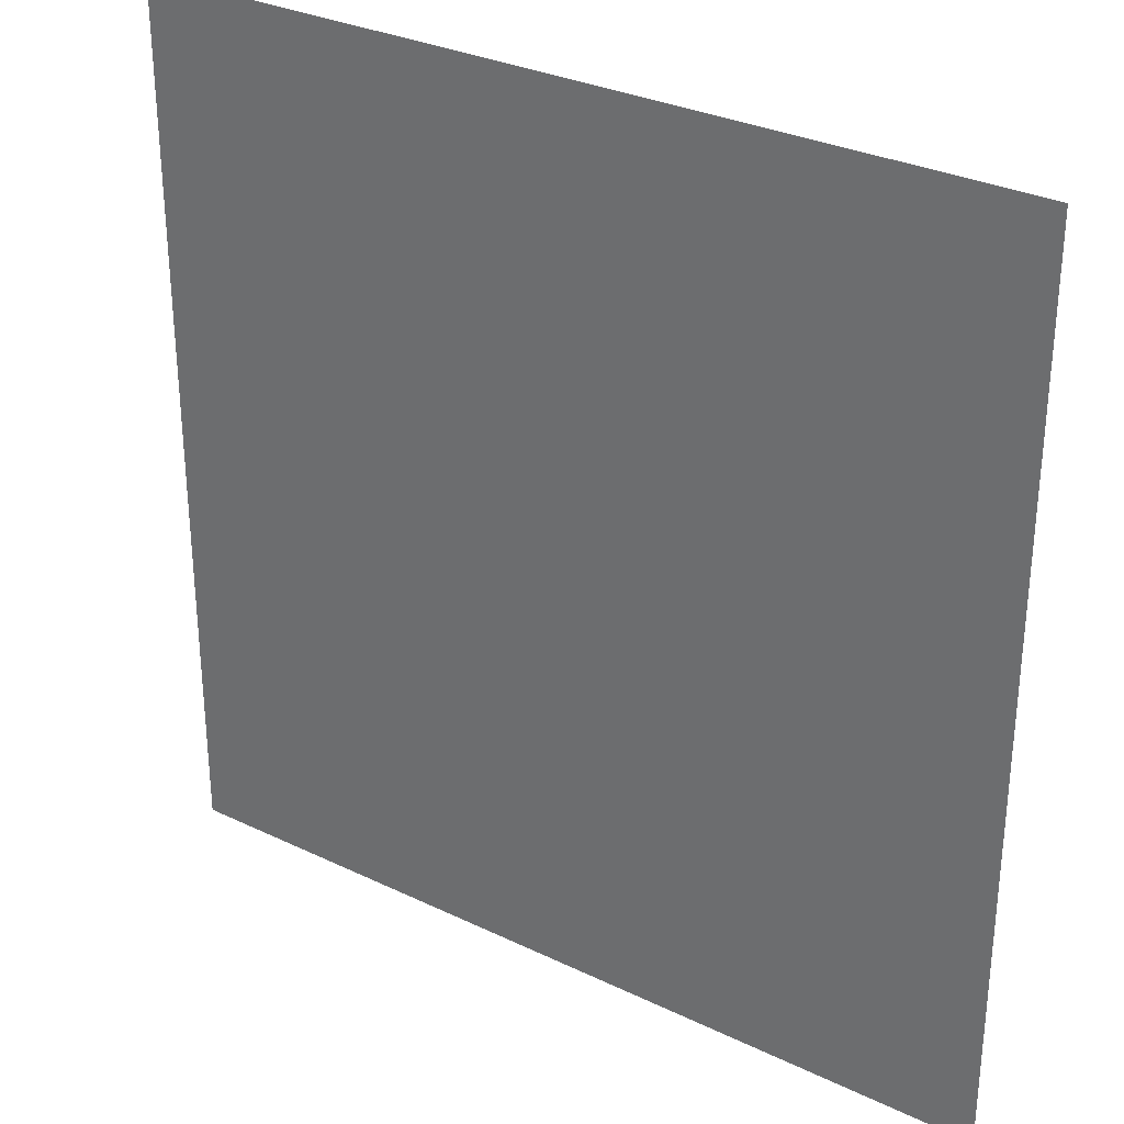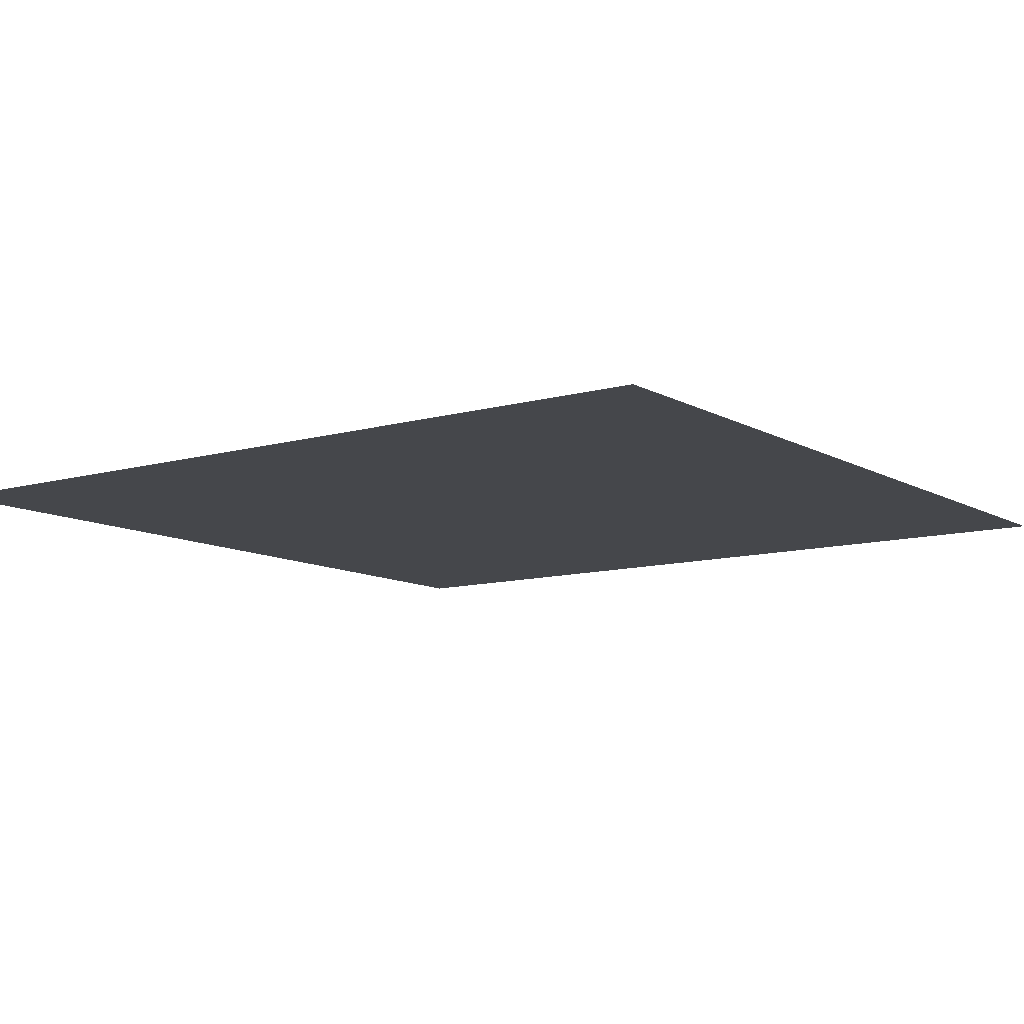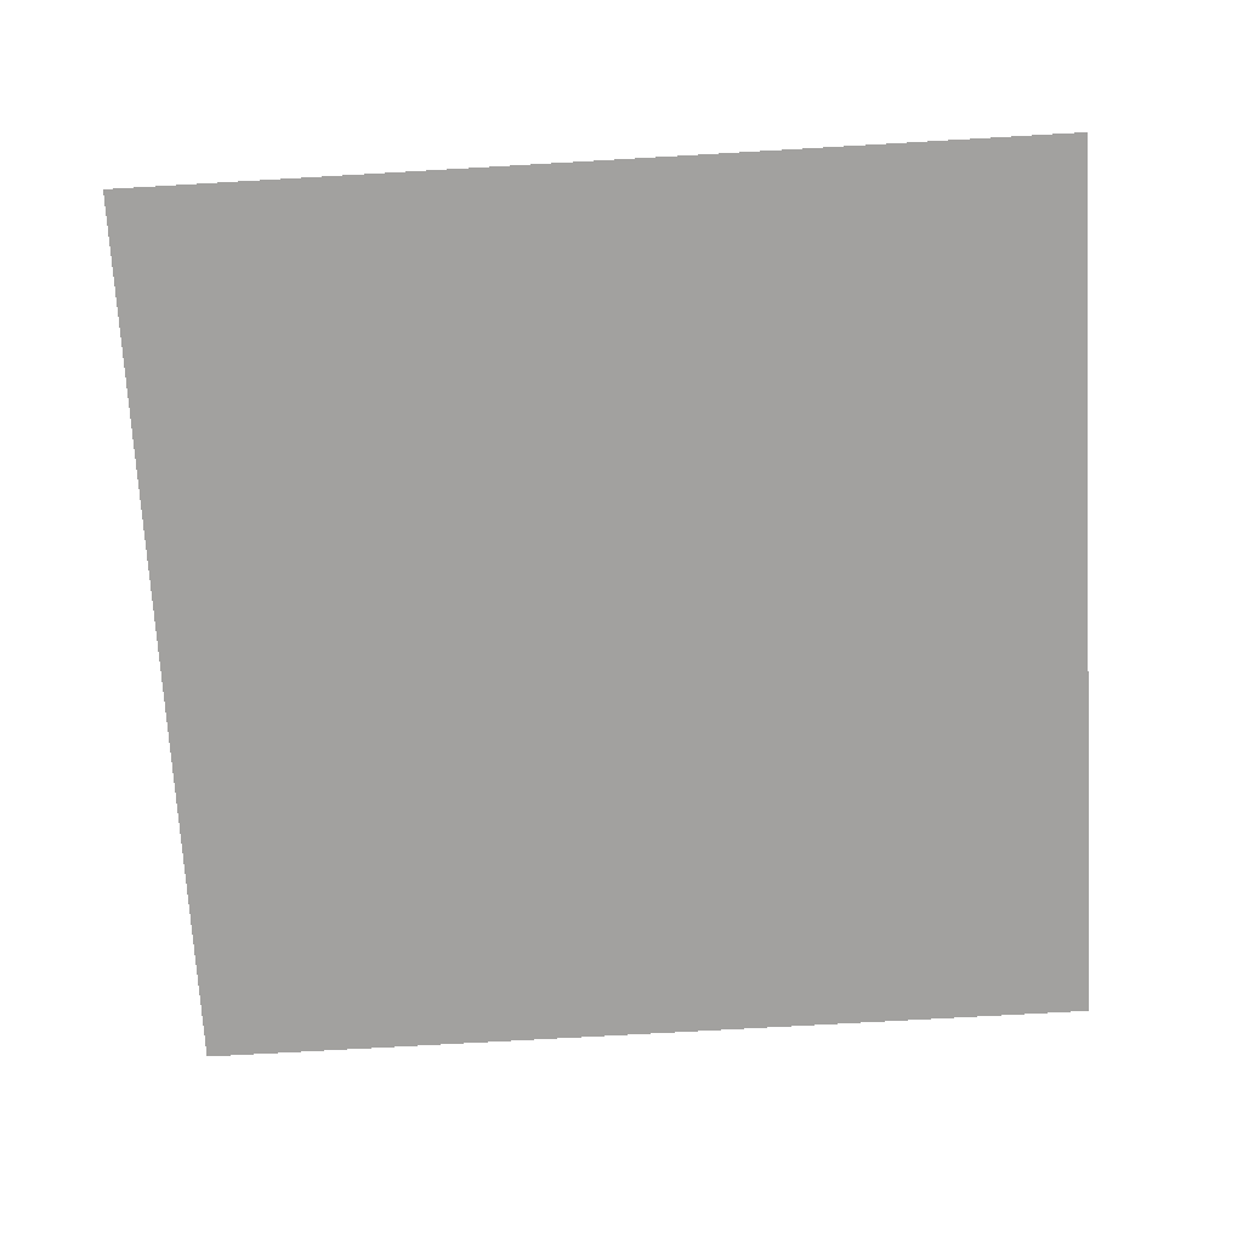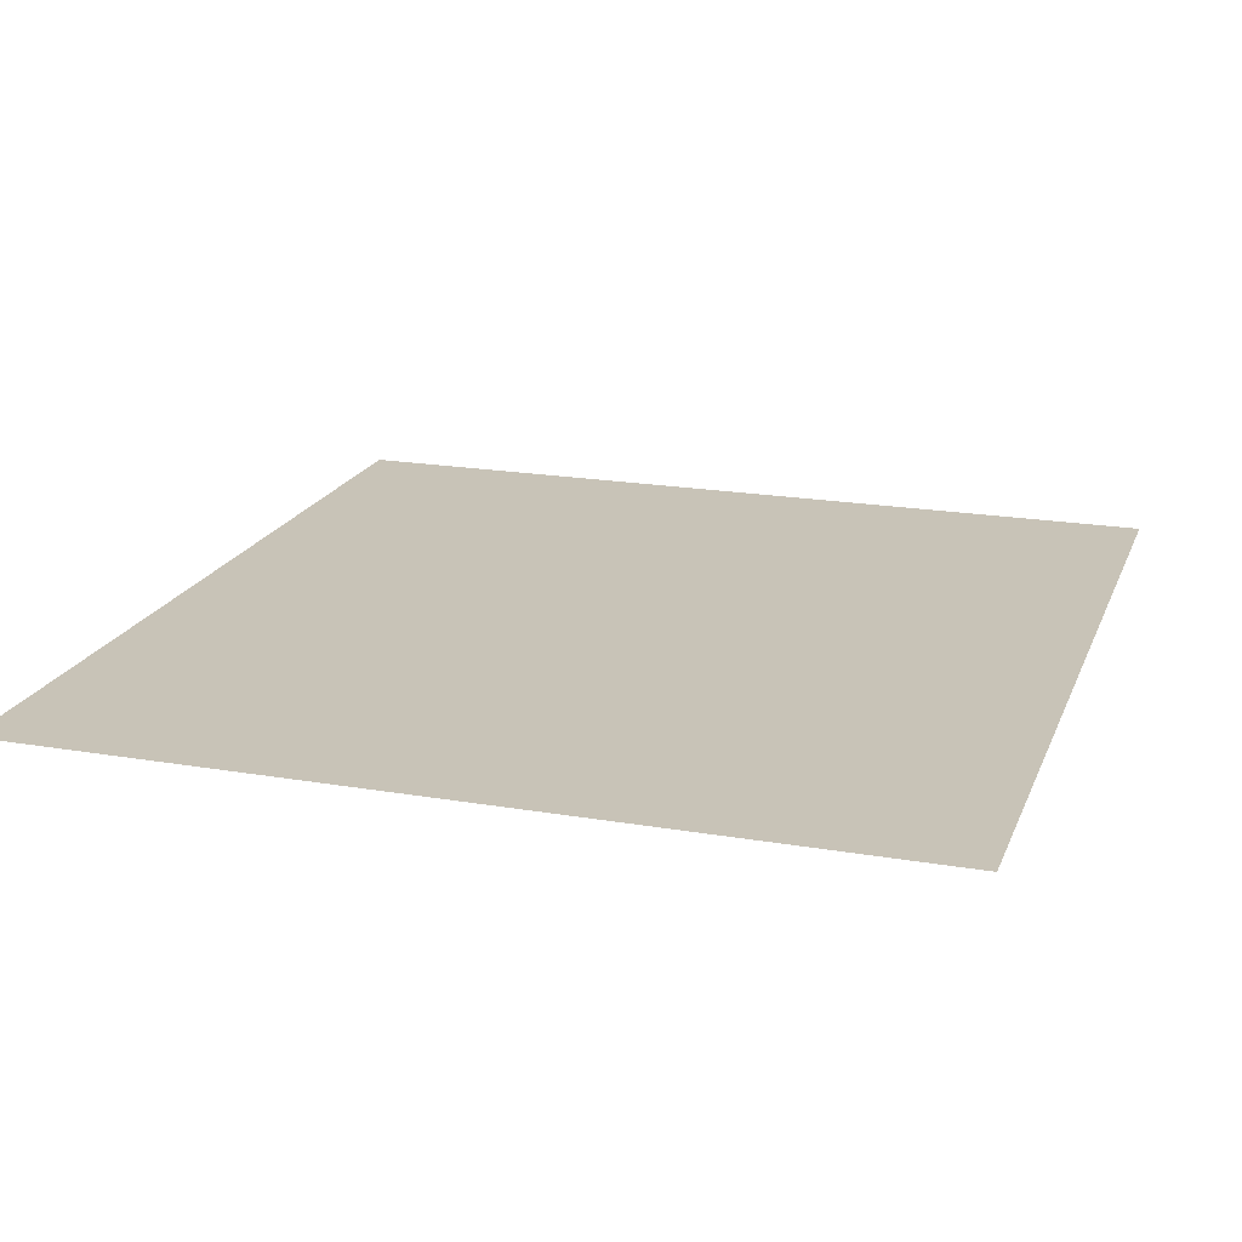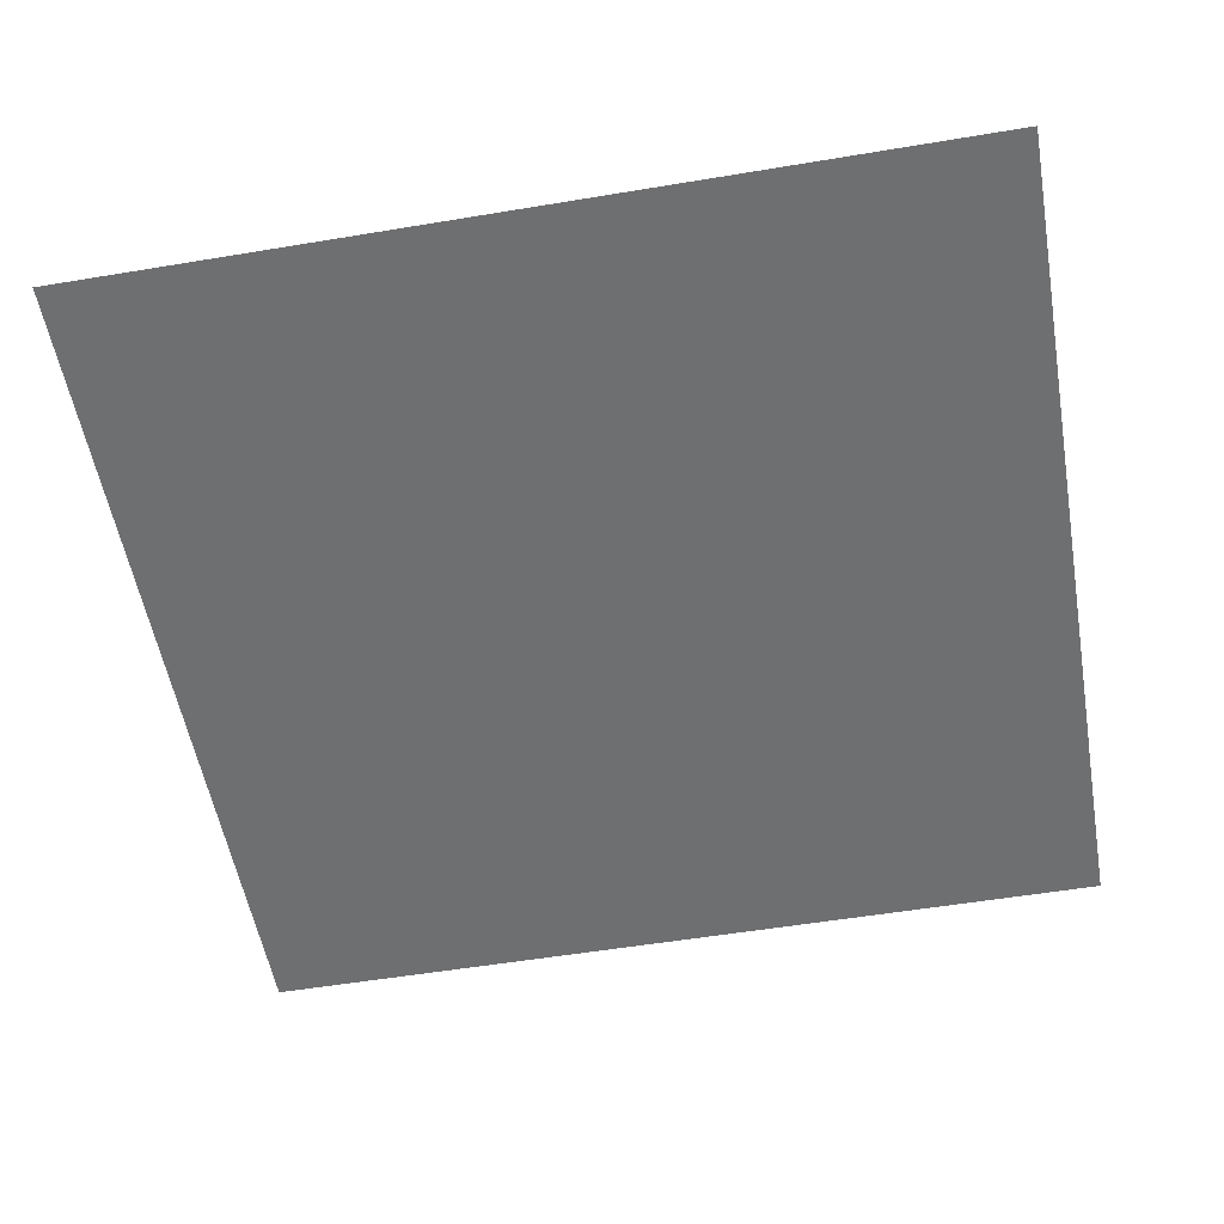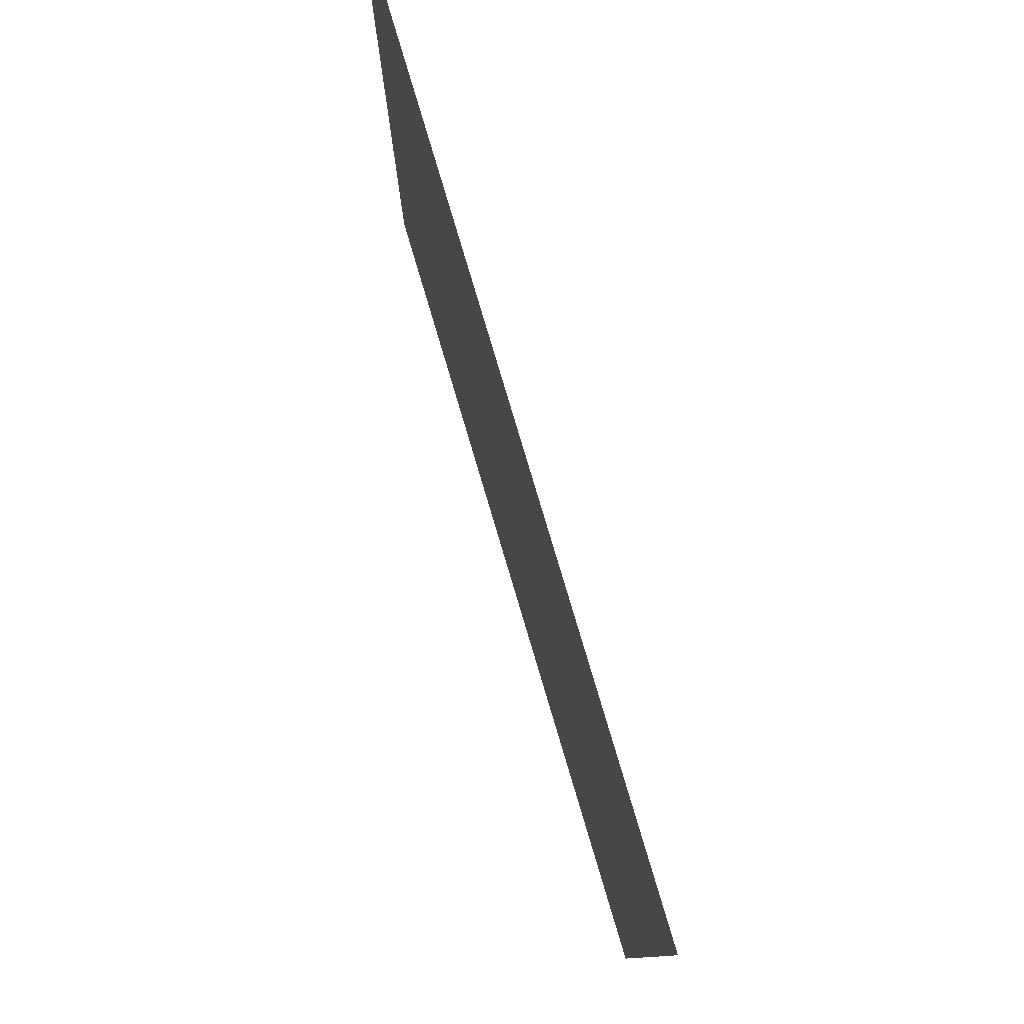
<metadata>
{"format":"obj","ext":"obj","renderer":"f3d","projection":"perspective","resolution":1024,"background":"white","views":[{"elev":30.8,"azim":-145.4,"up":"+Y"},{"elev":-10.4,"azim":125.8,"up":"+Z"},{"elev":-72.2,"azim":93.3,"up":"+Z"},{"elev":19.7,"azim":-162.3,"up":"+Z"},{"elev":-54.6,"azim":100.0,"up":"+Z"},{"elev":79.8,"azim":73.4,"up":"+Y"}]}
</metadata>
<code>
g gearPodSmall2
v -0.002199 -0.002238 1.374e-10
v 0.002199 0.002238 1.374e-10
v 0.002199 -0.002238 1.374e-10
v -0.002199 0.002238 1.374e-10
g gearPodSmall2_0
f 3 2 1
f 2 4 1

</code>
